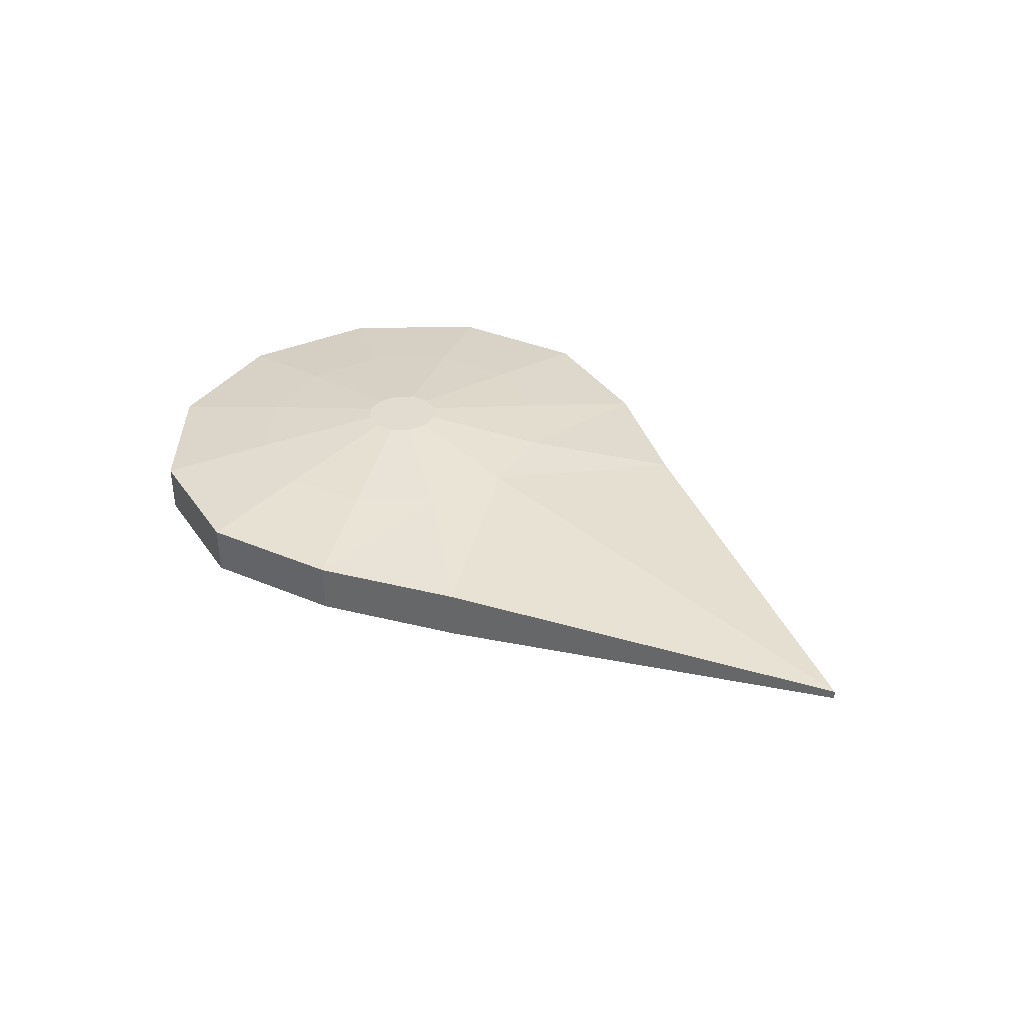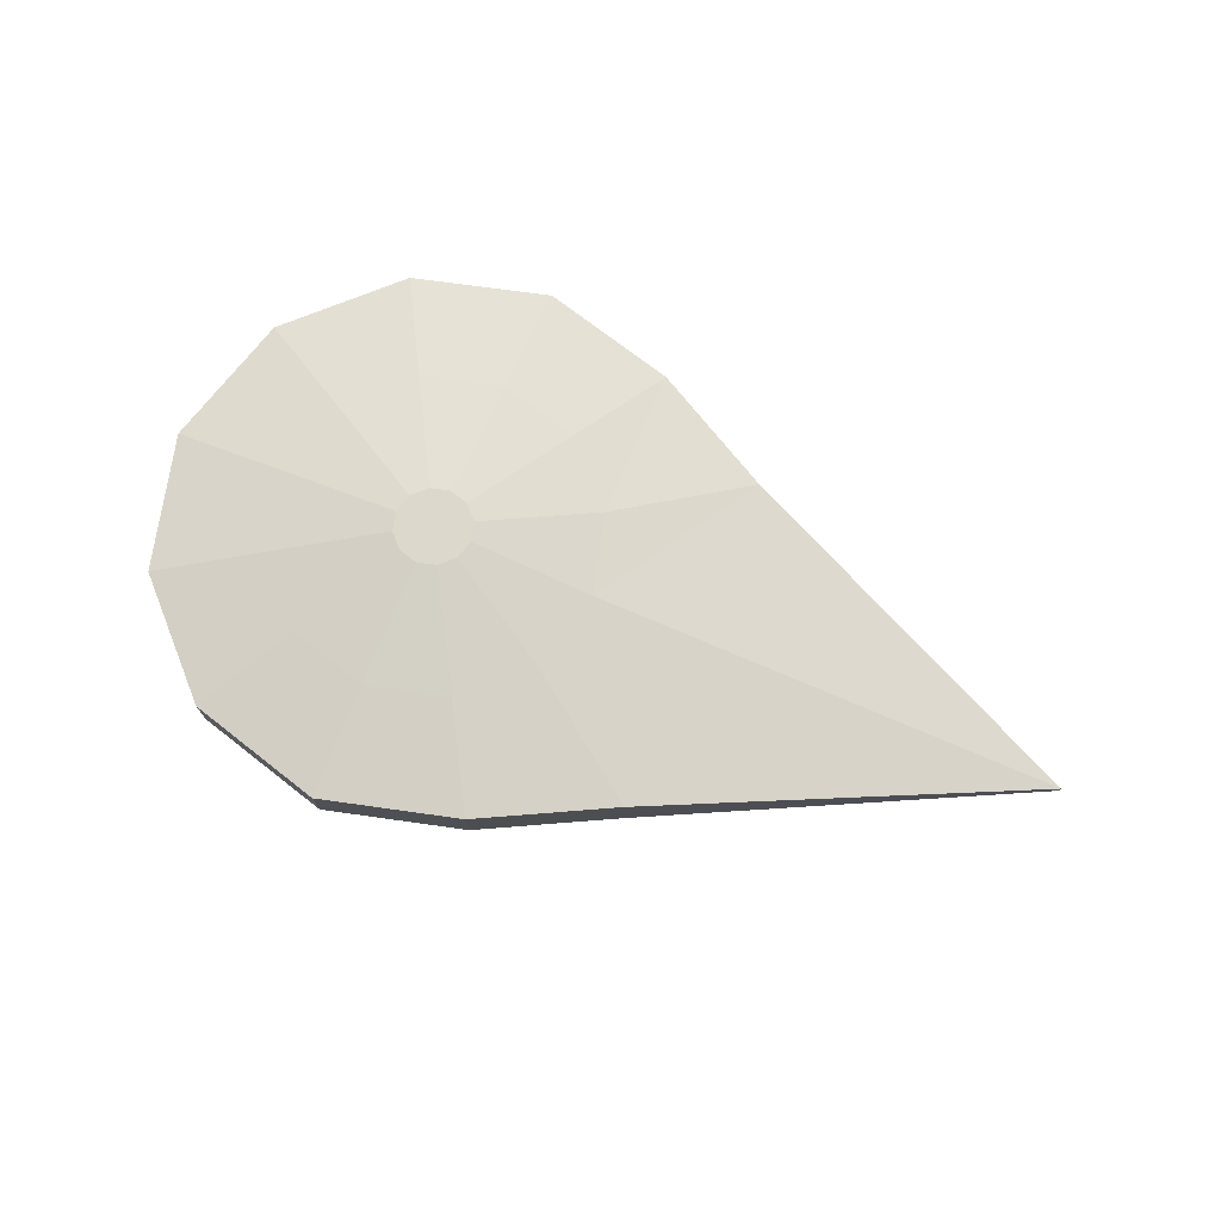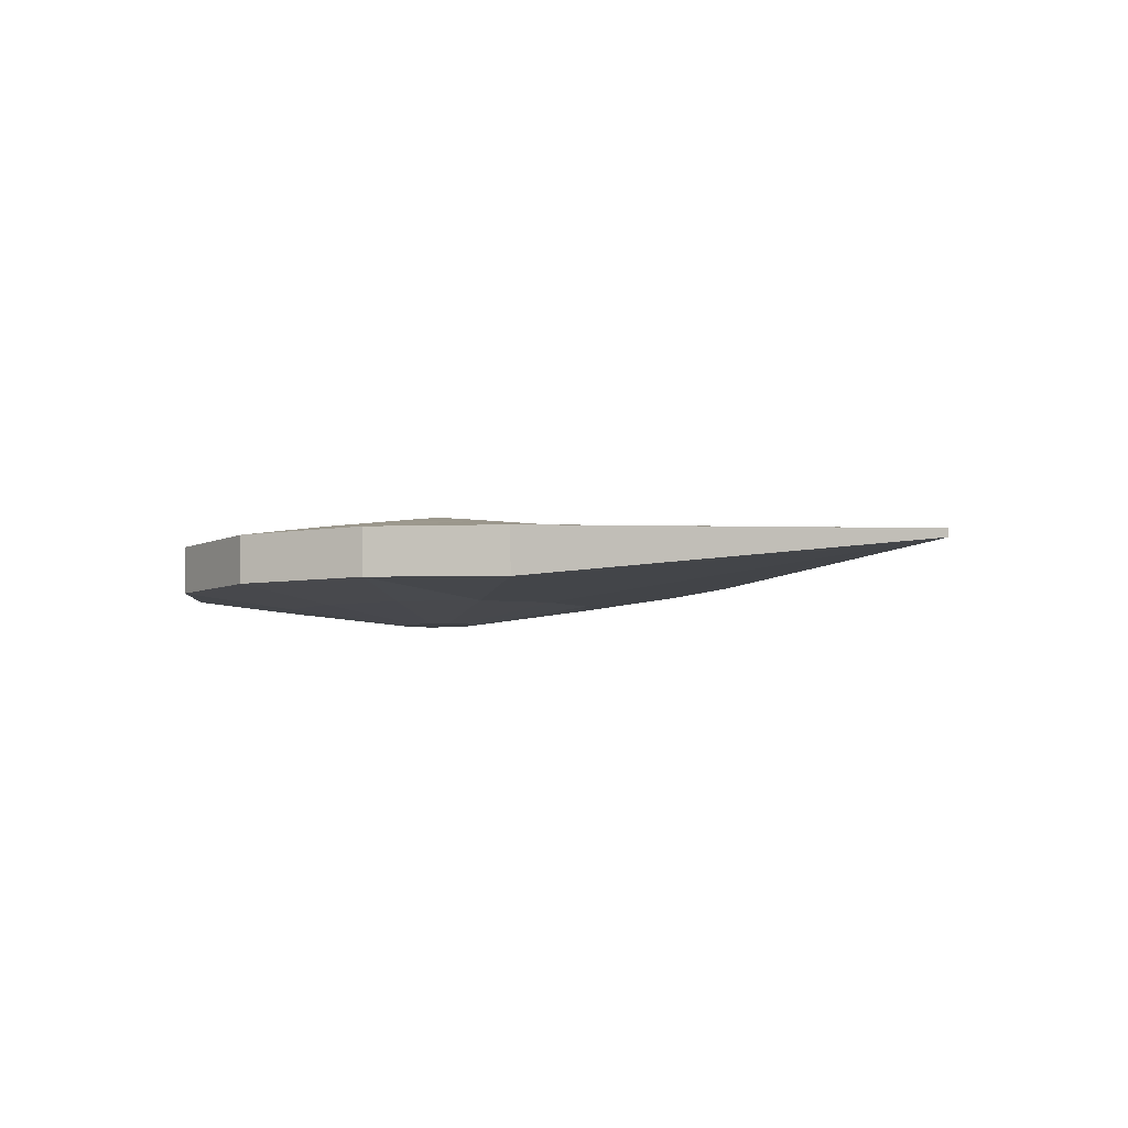
<metadata>
{"format":"obj","ext":"obj","renderer":"f3d","projection":"perspective","resolution":1024,"background":"white","views":[{"elev":34.5,"azim":-136.1,"up":"+Y"},{"elev":72.0,"azim":-158.5,"up":"+Y"},{"elev":-5.2,"azim":-139.8,"up":"+Y"}]}
</metadata>
<code>
o model
v 0.1119 -0.006486 0.002009
v 0.1038 -0.006855 -0.03223
v 0.1039 0.005144 -0.03238
v 0.112 0.005512 0.001859
v 0.1038 -0.006855 -0.03223
v 0.0796 -0.006995 -0.05782
v 0.07969 0.005004 -0.05797
v 0.1039 0.005144 -0.03238
v 0.0796 -0.006995 -0.05782
v 0.04588 -0.006868 -0.06789
v 0.04597 0.005131 -0.06804
v 0.07969 0.005004 -0.05797
v 0.04588 -0.006868 -0.06789
v 0.01163 -0.006508 -0.05975
v 0.01172 0.005491 -0.0599
v 0.04597 0.005131 -0.06804
v 0.01163 -0.006508 -0.05975
v -0.02084 -0.007063 -0.04377
v -0.02075 0.004936 -0.04392
v 0.01172 0.005491 -0.0599
v -0.02084 -0.007063 -0.04377
v -0.112 0.001143 -0.002438
v -0.02075 0.004936 -0.04392
v -0.02221 -0.004998 0.04021
v -0.02212 0.007001 0.04006
v -0.112 0.001143 -0.002438
v -0.02221 -0.004998 0.04021
v 0.008294 -0.005004 0.05797
v 0.008385 0.006995 0.05782
v -0.02212 0.007001 0.04006
v 0.008294 -0.005004 0.05797
v 0.04202 -0.005131 0.06804
v 0.04211 0.006868 0.06789
v 0.008385 0.006995 0.05782
v 0.04202 -0.005131 0.06804
v 0.07626 -0.005491 0.0599
v 0.07636 0.006508 0.05975
v 0.04211 0.006868 0.06789
v 0.07626 -0.005491 0.0599
v 0.1018 -0.005987 0.03573
v 0.1019 0.006012 0.03558
v 0.07636 0.006508 0.05975
v 0.1018 -0.005987 0.03573
v 0.1119 -0.006486 0.002009
v 0.112 0.005512 0.001859
v 0.1019 0.006012 0.03558
v 0.09602 0.00701 0.03192
v 0.07305 0.007456 0.05362
v 0.07636 0.006508 0.05975
v 0.1019 0.006012 0.03558
v 0.08406 -0.01029 0.001268
v 0.07925 -0.0105 -0.01895
v 0.1038 -0.006855 -0.03223
v 0.1119 -0.006486 0.002009
v 0.07305 0.007456 0.05362
v 0.07305 0.007456 0.05362
v 0.04232 0.007779 0.06092
v 0.04211 0.006868 0.06789
v 0.07636 0.006508 0.05975
v 0.04232 0.007779 0.06092
v 0.04232 0.007779 0.06092
v 0.01204 0.007893 0.05188
v 0.008385 0.006995 0.05782
v 0.04211 0.006868 0.06789
v 0.01204 0.007893 0.05188
v 0.0157 0.008791 0.04594
v 0.008474 0.007872 0.0481
v 0.008385 0.006995 0.05782
v -0.01331 0.008002 0.03403
v 0.008742 0.0105 0.01895
v 0.003934 0.01029 -0.001268
v -0.02212 0.007001 0.04006
v 0.003934 0.01029 -0.001268
v 0.00988 0.009992 -0.02118
v -0.02075 0.004936 -0.04392
v 0.00988 0.009992 -0.02118
v 0.02499 0.009699 -0.03545
v 0.01835 0.007595 -0.04768
v 0.01504 0.006543 -0.05379
v 0.01172 0.005491 -0.0599
v 0.01504 0.006543 -0.05379
v 0.04578 0.00622 -0.0611
v 0.04597 0.005131 -0.06804
v 0.01172 0.005491 -0.0599
v 0.04578 0.00622 -0.0611
v 0.04559 0.007309 -0.05415
v 0.07241 0.007208 -0.04614
v 0.07605 0.006106 -0.05205
v 0.07969 0.005004 -0.05797
v 0.04597 0.005131 -0.06804
v 0.07605 0.006106 -0.05205
v 0.09775 0.006231 -0.02909
v 0.1039 0.005144 -0.03238
v 0.07969 0.005004 -0.05797
v 0.09775 0.006231 -0.02909
v 0.09775 0.006231 -0.02909
v 0.1051 0.006562 0.001648
v 0.112 0.005512 0.001859
v 0.1039 0.005144 -0.03238
v 0.1051 0.006562 0.001648
v 0.1051 0.006562 0.001648
v 0.09602 0.00701 0.03192
v 0.1019 0.006012 0.03558
v 0.112 0.005512 0.001859
v 0.06525 0.012 0.01289
v 0.06525 0.012 0.01289
v 0.0559 0.01218 0.02172
v 0.06315 0.0103 0.0352
v 0.07826 0.01001 0.02093
v 0.07925 -0.0105 -0.01895
v 0.06497 -0.01059 -0.03406
v 0.0796 -0.006995 -0.05782
v 0.1038 -0.006855 -0.03223
v 0.06497 -0.01059 -0.03406
v 0.04506 -0.01051 -0.04001
v 0.04588 -0.006868 -0.06789
v 0.0796 -0.006995 -0.05782
v 0.04506 -0.01051 -0.04001
v 0.02484 -0.0103 -0.0352
v 0.01163 -0.006508 -0.05975
v 0.04588 -0.006868 -0.06789
v 0.02484 -0.0103 -0.0352
v 0.009729 -0.01001 -0.02093
v 0.01163 -0.006508 -0.05975
v 0.009729 -0.01001 -0.02093
v 0.003783 -0.009711 -0.001016
v -0.02084 -0.007063 -0.04377
v 0.003783 -0.009711 -0.001016
v 0.008591 -0.009494 0.0192
v -0.02221 -0.004998 0.04021
v -0.112 -0.000857 -0.002413
v 0.008591 -0.009494 0.0192
v 0.02286 -0.009411 0.03431
v 0.008294 -0.005004 0.05797
v -0.02221 -0.004998 0.04021
v 0.02286 -0.009411 0.03431
v 0.04278 -0.009486 0.04026
v 0.04202 -0.005131 0.06804
v 0.008294 -0.005004 0.05797
v 0.04278 -0.009486 0.04026
v 0.063 -0.009699 0.03545
v 0.07626 -0.005491 0.0599
v 0.04202 -0.005131 0.06804
v 0.063 -0.009699 0.03545
v 0.07811 -0.009992 0.02118
v 0.1018 -0.005987 0.03573
v 0.07626 -0.005491 0.0599
v 0.07811 -0.009992 0.02118
v 0.08406 -0.01029 0.001268
v 0.1119 -0.006486 0.002009
v 0.1018 -0.005987 0.03573
v 0.06875 -0.01218 0.000858
v 0.06578 -0.01231 -0.01166
v 0.07925 -0.0105 -0.01895
v 0.08406 -0.01029 0.001268
v 0.003783 -0.009711 -0.001016
v -0.112 -0.000857 -0.002413
v -0.02084 -0.007063 -0.04377
v -0.02075 0.004936 -0.04392
v -0.112 0.001143 -0.002438
v 0.003934 0.01029 -0.001268
v 0.003934 0.01029 -0.001268
v -0.112 0.001143 -0.002438
v -0.02212 0.007001 0.04006
v 0.009729 -0.01001 -0.02093
v -0.02084 -0.007063 -0.04377
v 0.01163 -0.006508 -0.05975
v 0.01172 0.005491 -0.0599
v -0.02075 0.004936 -0.04392
v 0.00988 0.009992 -0.02118
v 0.0559 0.01218 0.02172
v 0.04338 0.01232 0.0247
v 0.04293 0.01051 0.04001
v 0.06315 0.0103 0.0352
v 0.04338 0.01232 0.0247
v 0.04338 0.01232 0.0247
v 0.03105 0.01236 0.02101
v 0.02302 0.01059 0.03406
v 0.04293 0.01051 0.04001
v 0.03105 0.01236 0.02101
v 0.03105 0.01236 0.02101
v 0.02221 0.01231 0.01166
v 0.008742 0.0105 0.01895
v 0.02302 0.01059 0.03406
v 0.02221 0.01231 0.01166
v 0.02221 0.01231 0.01166
v 0.01923 0.01218 -0.000858
v 0.003934 0.01029 -0.001268
v 0.008742 0.0105 0.01895
v 0.01923 0.01218 -0.000858
v 0.01923 0.01218 -0.000858
v 0.02292 0.01199 -0.01319
v 0.00988 0.009992 -0.02118
v 0.003934 0.01029 -0.001268
v 0.02292 0.01199 -0.01319
v 0.03227 0.01181 -0.02202
v 0.02499 0.009699 -0.03545
v 0.00988 0.009992 -0.02118
v 0.03227 0.01181 -0.02202
v 0.03227 0.01181 -0.02202
v 0.04479 0.01168 -0.025
v 0.04521 0.009486 -0.04026
v 0.02499 0.009699 -0.03545
v 0.04479 0.01168 -0.025
v 0.04479 0.01168 -0.025
v 0.05712 0.01163 -0.02132
v 0.06512 0.009411 -0.03431
v 0.04521 0.009486 -0.04026
v 0.05712 0.01163 -0.02132
v 0.06596 0.01169 -0.01196
v 0.0794 0.009494 -0.0192
v 0.06512 0.009411 -0.03431
v 0.06596 0.01169 -0.01196
v 0.06596 0.01169 -0.01196
v 0.06893 0.01182 0.000556
v 0.08421 0.009711 0.001016
v 0.0794 0.009494 -0.0192
v 0.06893 0.01182 0.000556
v 0.06525 0.012 0.01289
v 0.07826 0.01001 0.02093
v 0.08421 0.009711 0.001016
v 0.06578 -0.01231 -0.01166
v 0.05694 -0.01236 -0.02101
v 0.06497 -0.01059 -0.03406
v 0.07925 -0.0105 -0.01895
v 0.05694 -0.01236 -0.02101
v 0.04461 -0.01232 -0.0247
v 0.04506 -0.01051 -0.04001
v 0.06497 -0.01059 -0.03406
v 0.04461 -0.01232 -0.0247
v 0.03209 -0.01218 -0.02172
v 0.02484 -0.0103 -0.0352
v 0.04506 -0.01051 -0.04001
v 0.03209 -0.01218 -0.02172
v 0.02274 -0.012 -0.01289
v 0.009729 -0.01001 -0.02093
v 0.02484 -0.0103 -0.0352
v 0.02274 -0.012 -0.01289
v 0.01905 -0.01182 -0.000556
v 0.003783 -0.009711 -0.001016
v 0.009729 -0.01001 -0.02093
v 0.01905 -0.01182 -0.000556
v 0.02203 -0.01169 0.01196
v 0.008591 -0.009494 0.0192
v 0.003783 -0.009711 -0.001016
v 0.02203 -0.01169 0.01196
v 0.03087 -0.01163 0.02132
v 0.02286 -0.009411 0.03431
v 0.008591 -0.009494 0.0192
v 0.03087 -0.01163 0.02132
v 0.0432 -0.01168 0.025
v 0.04278 -0.009486 0.04026
v 0.02286 -0.009411 0.03431
v 0.0432 -0.01168 0.025
v 0.05572 -0.01181 0.02202
v 0.063 -0.009699 0.03545
v 0.04278 -0.009486 0.04026
v 0.05572 -0.01181 0.02202
v 0.06507 -0.01199 0.01319
v 0.07811 -0.009992 0.02118
v 0.063 -0.009699 0.03545
v 0.06507 -0.01199 0.01319
v 0.06875 -0.01218 0.000858
v 0.08406 -0.01029 0.001268
v 0.07811 -0.009992 0.02118
v 0.008474 0.007872 0.0481
v 0.008518 0.008311 0.04324
v -0.01331 0.008002 0.03403
v -0.02212 0.007001 0.04006
v 0.008385 0.006995 0.05782
v -0.02084 -0.007063 -0.04377
v -0.112 -0.000857 -0.002413
v -0.112 0.001143 -0.002438
v -0.112 0.001143 -0.002438
v -0.112 -0.000857 -0.002413
v -0.02221 -0.004998 0.04021
v 0.07241 0.007208 -0.04614
v 0.06512 0.009411 -0.03431
v 0.0794 0.009494 -0.0192
v 0.09163 0.007319 -0.02579
v 0.09163 0.007319 -0.02579
v 0.0794 0.009494 -0.0192
v 0.08421 0.009711 0.001016
v 0.09811 0.007612 0.001438
v 0.09811 0.007612 0.001438
v 0.08421 0.009711 0.001016
v 0.07826 0.01001 0.02093
v 0.0901 0.008009 0.02826
v 0.0901 0.008009 0.02826
v 0.07826 0.01001 0.02093
v 0.06315 0.0103 0.0352
v 0.06975 0.008403 0.04748
v 0.06975 0.008403 0.04748
v 0.06315 0.0103 0.0352
v 0.04293 0.01051 0.04001
v 0.04252 0.00869 0.05395
v 0.04252 0.00869 0.05395
v 0.04293 0.01051 0.04001
v 0.02302 0.01059 0.03406
v 0.0157 0.008791 0.04594
v 0.0157 0.008791 0.04594
v 0.02302 0.01059 0.03406
v 0.008742 0.0105 0.01895
v 0.008563 0.00875 0.03839
v 0.0157 0.008791 0.04594
v 0.008518 0.008311 0.04324
v 0.008474 0.007872 0.0481
v 0.0157 0.008791 0.04594
v 0.008563 0.00875 0.03839
v 0.008518 0.008311 0.04324
v 0.008518 0.008311 0.04324
v 0.008563 0.00875 0.03839
v 0.008742 0.0105 0.01895
v -0.01331 0.008002 0.03403
v 0.07605 0.006106 -0.05205
v 0.07241 0.007208 -0.04614
v 0.09163 0.007319 -0.02579
v 0.09775 0.006231 -0.02909
v 0.09775 0.006231 -0.02909
v 0.09163 0.007319 -0.02579
v 0.09163 0.007319 -0.02579
v 0.09811 0.007612 0.001438
v 0.1051 0.006562 0.001648
v 0.1051 0.006562 0.001648
v 0.09811 0.007612 0.001438
v 0.0901 0.008009 0.02826
v 0.09602 0.00701 0.03192
v 0.09602 0.00701 0.03192
v 0.0901 0.008009 0.02826
v 0.0901 0.008009 0.02826
v 0.06975 0.008403 0.04748
v 0.07305 0.007456 0.05362
v 0.07305 0.007456 0.05362
v 0.06975 0.008403 0.04748
v 0.06975 0.008403 0.04748
v 0.04252 0.00869 0.05395
v 0.04232 0.007779 0.06092
v 0.04232 0.007779 0.06092
v 0.04252 0.00869 0.05395
v 0.0157 0.008791 0.04594
v 0.01204 0.007893 0.05188
v 0.01835 0.007595 -0.04768
v 0.02499 0.009699 -0.03545
v 0.04521 0.009486 -0.04026
v 0.04559 0.007309 -0.05415
v 0.01504 0.006543 -0.05379
v 0.01835 0.007595 -0.04768
v 0.04559 0.007309 -0.05415
v 0.04578 0.00622 -0.0611
v 0.04559 0.007309 -0.05415
v 0.04521 0.009486 -0.04026
v 0.06512 0.009411 -0.03431
v 0.07241 0.007208 -0.04614
v 0.05366 0.01393 9.6e-05
v 0.05252 0.01388 -0.004722
v 0.04912 0.01386 -0.008322
v 0.04437 0.01388 -0.00974
v 0.03955 0.01393 -0.008594
v 0.03595 0.014 -0.005193
v 0.03454 0.01407 -0.000448
v 0.03568 0.01412 0.00437
v 0.03908 0.01414 0.007971
v 0.04383 0.01412 0.009388
v 0.04865 0.01407 0.008243
v 0.05225 0.014 0.004842
v 0.05204 -0.014 0.005193
v 0.04844 -0.01393 0.008594
v 0.04362 -0.01388 0.00974
v 0.03887 -0.01386 0.008322
v 0.03547 -0.01388 0.004722
v 0.03433 -0.01393 -9.6e-05
v 0.03574 -0.014 -0.004842
v 0.03934 -0.01407 -0.008243
v 0.04416 -0.01412 -0.009388
v 0.04891 -0.01414 -0.007971
v 0.05231 -0.01412 -0.00437
v 0.05345 -0.01407 0.000448
v 0.0559 0.01218 0.02172
v 0.04865 0.01407 0.008243
v 0.04383 0.01412 0.009388
v 0.04338 0.01232 0.0247
v 0.04338 0.01232 0.0247
v 0.04383 0.01412 0.009388
v 0.03908 0.01414 0.007971
v 0.03105 0.01236 0.02101
v 0.03105 0.01236 0.02101
v 0.03908 0.01414 0.007971
v 0.03568 0.01412 0.00437
v 0.02221 0.01231 0.01166
v 0.02221 0.01231 0.01166
v 0.03568 0.01412 0.00437
v 0.03454 0.01407 -0.000448
v 0.01923 0.01218 -0.000858
v 0.01923 0.01218 -0.000858
v 0.03454 0.01407 -0.000448
v 0.03595 0.014 -0.005193
v 0.02292 0.01199 -0.01319
v 0.02292 0.01199 -0.01319
v 0.03595 0.014 -0.005193
v 0.03955 0.01393 -0.008594
v 0.03227 0.01181 -0.02202
v 0.03227 0.01181 -0.02202
v 0.03955 0.01393 -0.008594
v 0.04437 0.01388 -0.00974
v 0.04479 0.01168 -0.025
v 0.04479 0.01168 -0.025
v 0.04437 0.01388 -0.00974
v 0.04912 0.01386 -0.008322
v 0.05712 0.01163 -0.02132
v 0.05712 0.01163 -0.02132
v 0.04912 0.01386 -0.008322
v 0.05252 0.01388 -0.004722
v 0.06596 0.01169 -0.01196
v 0.06596 0.01169 -0.01196
v 0.05252 0.01388 -0.004722
v 0.05366 0.01393 9.6e-05
v 0.06893 0.01182 0.000556
v 0.06893 0.01182 0.000556
v 0.05366 0.01393 9.6e-05
v 0.05225 0.014 0.004842
v 0.06525 0.012 0.01289
v 0.06525 0.012 0.01289
v 0.05225 0.014 0.004842
v 0.04865 0.01407 0.008243
v 0.0559 0.01218 0.02172
v 0.02274 -0.012 -0.01289
v 0.03574 -0.014 -0.004842
v 0.03433 -0.01393 -9.6e-05
v 0.01905 -0.01182 -0.000556
v 0.03209 -0.01218 -0.02172
v 0.03934 -0.01407 -0.008243
v 0.03574 -0.014 -0.004842
v 0.02274 -0.012 -0.01289
v 0.04461 -0.01232 -0.0247
v 0.04416 -0.01412 -0.009388
v 0.03934 -0.01407 -0.008243
v 0.03209 -0.01218 -0.02172
v 0.05694 -0.01236 -0.02101
v 0.04891 -0.01414 -0.007971
v 0.04416 -0.01412 -0.009388
v 0.04461 -0.01232 -0.0247
v 0.06578 -0.01231 -0.01166
v 0.05231 -0.01412 -0.00437
v 0.04891 -0.01414 -0.007971
v 0.05694 -0.01236 -0.02101
v 0.06875 -0.01218 0.000858
v 0.05345 -0.01407 0.000448
v 0.05231 -0.01412 -0.00437
v 0.06578 -0.01231 -0.01166
v 0.06507 -0.01199 0.01319
v 0.05204 -0.014 0.005193
v 0.05345 -0.01407 0.000448
v 0.06875 -0.01218 0.000858
v 0.05572 -0.01181 0.02202
v 0.04844 -0.01393 0.008594
v 0.05204 -0.014 0.005193
v 0.06507 -0.01199 0.01319
v 0.0432 -0.01168 0.025
v 0.04362 -0.01388 0.00974
v 0.04844 -0.01393 0.008594
v 0.05572 -0.01181 0.02202
v 0.03087 -0.01163 0.02132
v 0.03887 -0.01386 0.008322
v 0.04362 -0.01388 0.00974
v 0.0432 -0.01168 0.025
v 0.02203 -0.01169 0.01196
v 0.03547 -0.01388 0.004722
v 0.03887 -0.01386 0.008322
v 0.03087 -0.01163 0.02132
v 0.01905 -0.01182 -0.000556
v 0.03433 -0.01393 -9.6e-05
v 0.03547 -0.01388 0.004722
v 0.02203 -0.01169 0.01196
f 1 2 3 4
f 5 6 7 8
f 9 10 11 12
f 13 14 15 16
f 17 18 19 20
f 21 22 23
f 24 25 26
f 27 28 29 30
f 31 32 33 34
f 35 36 37 38
f 39 40 41 42
f 43 44 45 46
f 47 48 49 50
f 51 52 53 54
f 55 56 57 58 59
f 60 61 62 63 64
f 65 66 67 68
f 69 70 71 72
f 73 74 75
f 76 77 78 79 80
f 81 82 83 84
f 85 86 87 88 89 90
f 91 92 93 94
f 95 96 97 98 99
f 100 101 102 103 104
f 105 106 107 108 109
f 110 111 112 113
f 114 115 116 117
f 118 119 120 121
f 122 123 124
f 125 126 127
f 128 129 130 131
f 132 133 134 135
f 136 137 138 139
f 140 141 142 143
f 144 145 146 147
f 148 149 150 151
f 152 153 154 155
f 156 157 158
f 159 160 161
f 162 163 164
f 165 166 167
f 168 169 170
f 171 172 173 174
f 175 176 177 178 179
f 180 181 182 183 184
f 185 186 187 188 189
f 190 191 192 193 194
f 195 196 197 198
f 199 200 201 202 203
f 204 205 206 207 208
f 209 210 211 212
f 213 214 215 216 217
f 218 219 220 221
f 222 223 224 225
f 226 227 228 229
f 230 231 232 233
f 234 235 236 237
f 238 239 240 241
f 242 243 244 245
f 246 247 248 249
f 250 251 252 253
f 254 255 256 257
f 258 259 260 261
f 262 263 264 265
f 266 267 268 269 270
f 271 272 273
f 274 275 276
f 277 278 279 280
f 281 282 283 284
f 285 286 287 288
f 289 290 291 292
f 293 294 295 296
f 297 298 299 300
f 301 302 303 304
f 305 306 307
f 308 309 310
f 311 312 313 314
f 315 316 317 318
f 319 320 321 322 323
f 324 325 326 327
f 328 329 330 331 332
f 333 334 335 336 337
f 338 339 340 341
f 342 343 344 345
f 346 347 348 349
f 350 351 352 353
f 354 355 356 357 358 359 360 361 362 363 364 365
f 366 367 368 369 370 371 372 373 374 375 376 377
f 378 379 380 381
f 382 383 384 385
f 386 387 388 389
f 390 391 392 393
f 394 395 396 397
f 398 399 400 401
f 402 403 404 405
f 406 407 408 409
f 410 411 412 413
f 414 415 416 417
f 418 419 420 421
f 422 423 424 425
f 426 427 428 429
f 430 431 432 433
f 434 435 436 437
f 438 439 440 441
f 442 443 444 445
f 446 447 448 449
f 450 451 452 453
f 454 455 456 457
f 458 459 460 461
f 462 463 464 465
f 466 467 468 469
f 470 471 472 473

</code>
